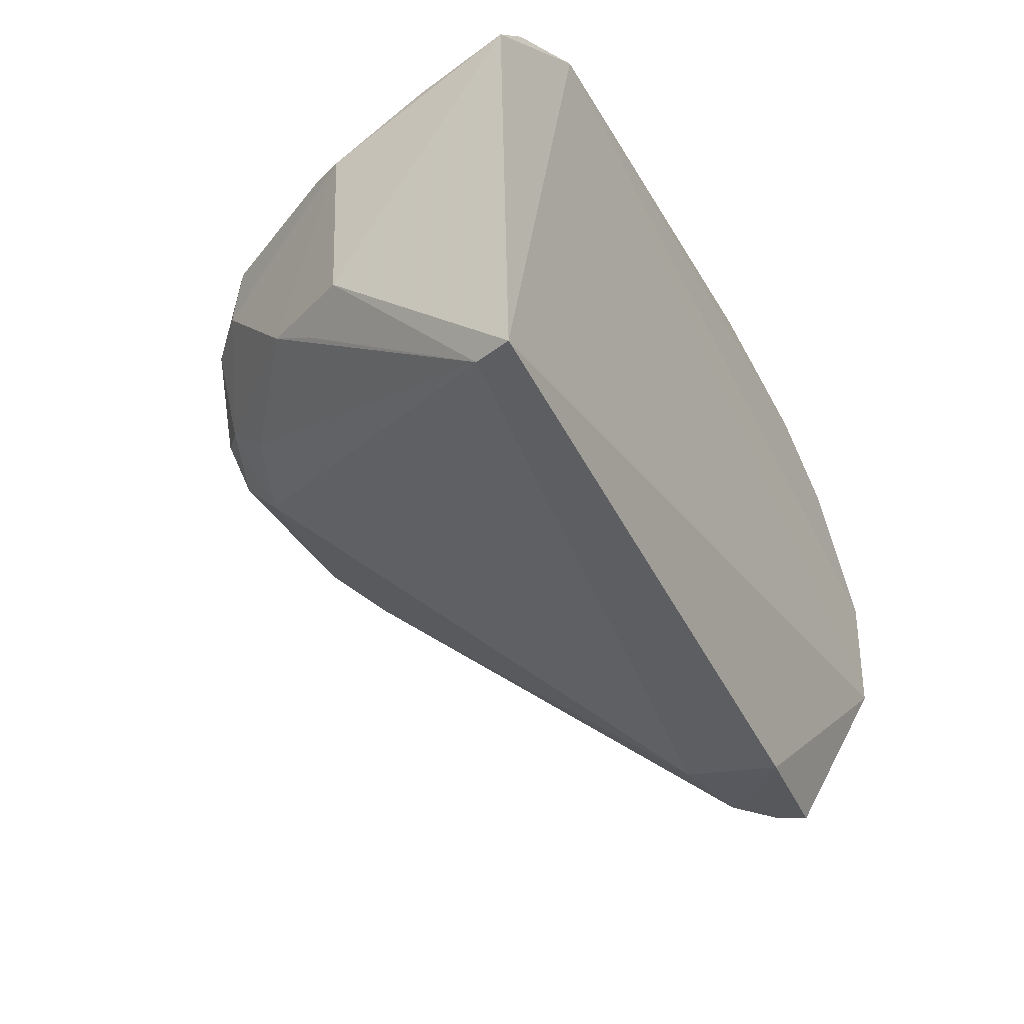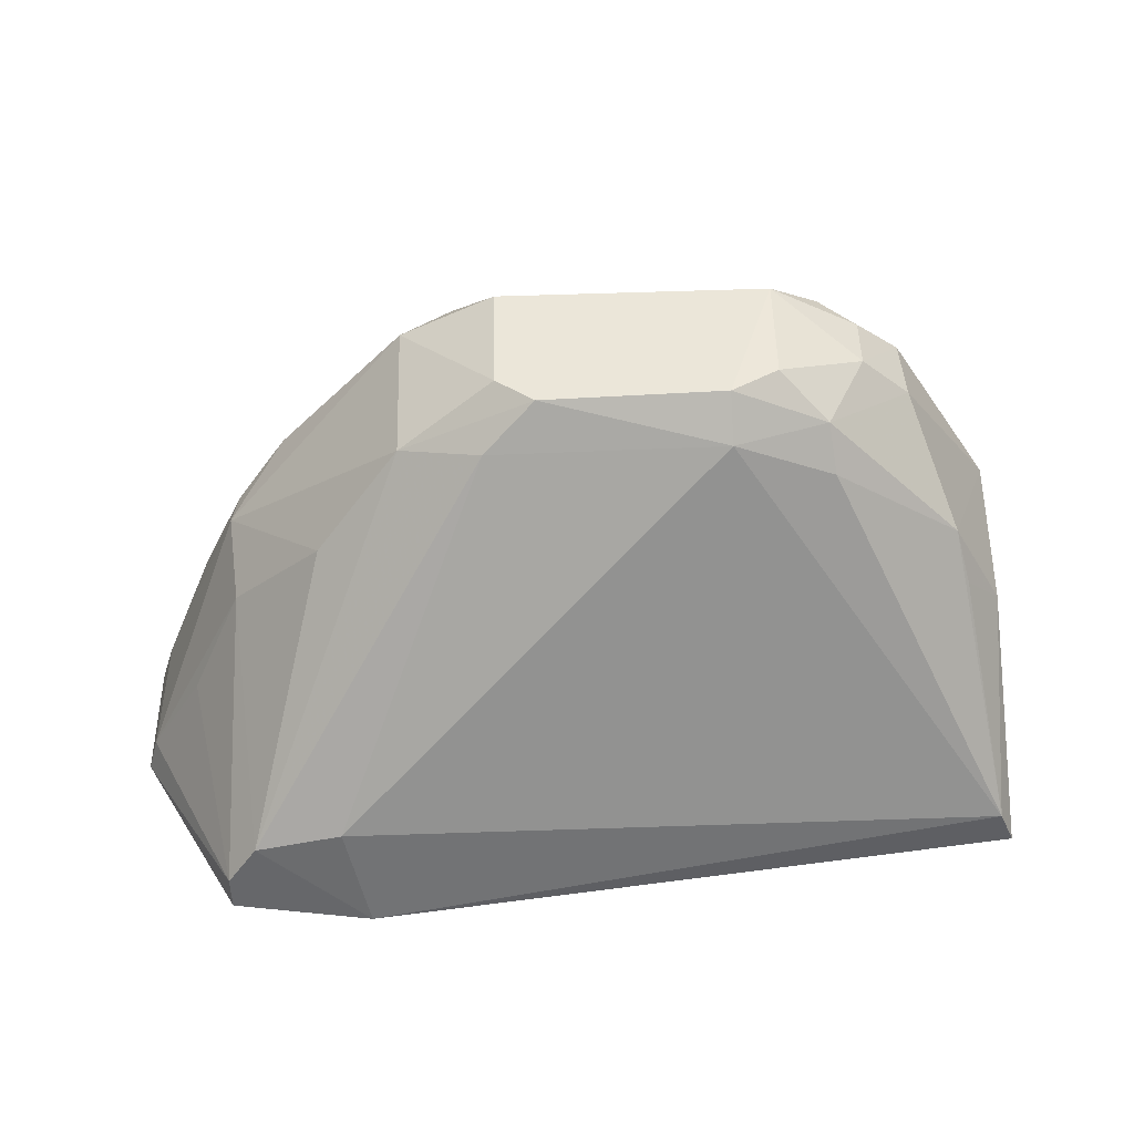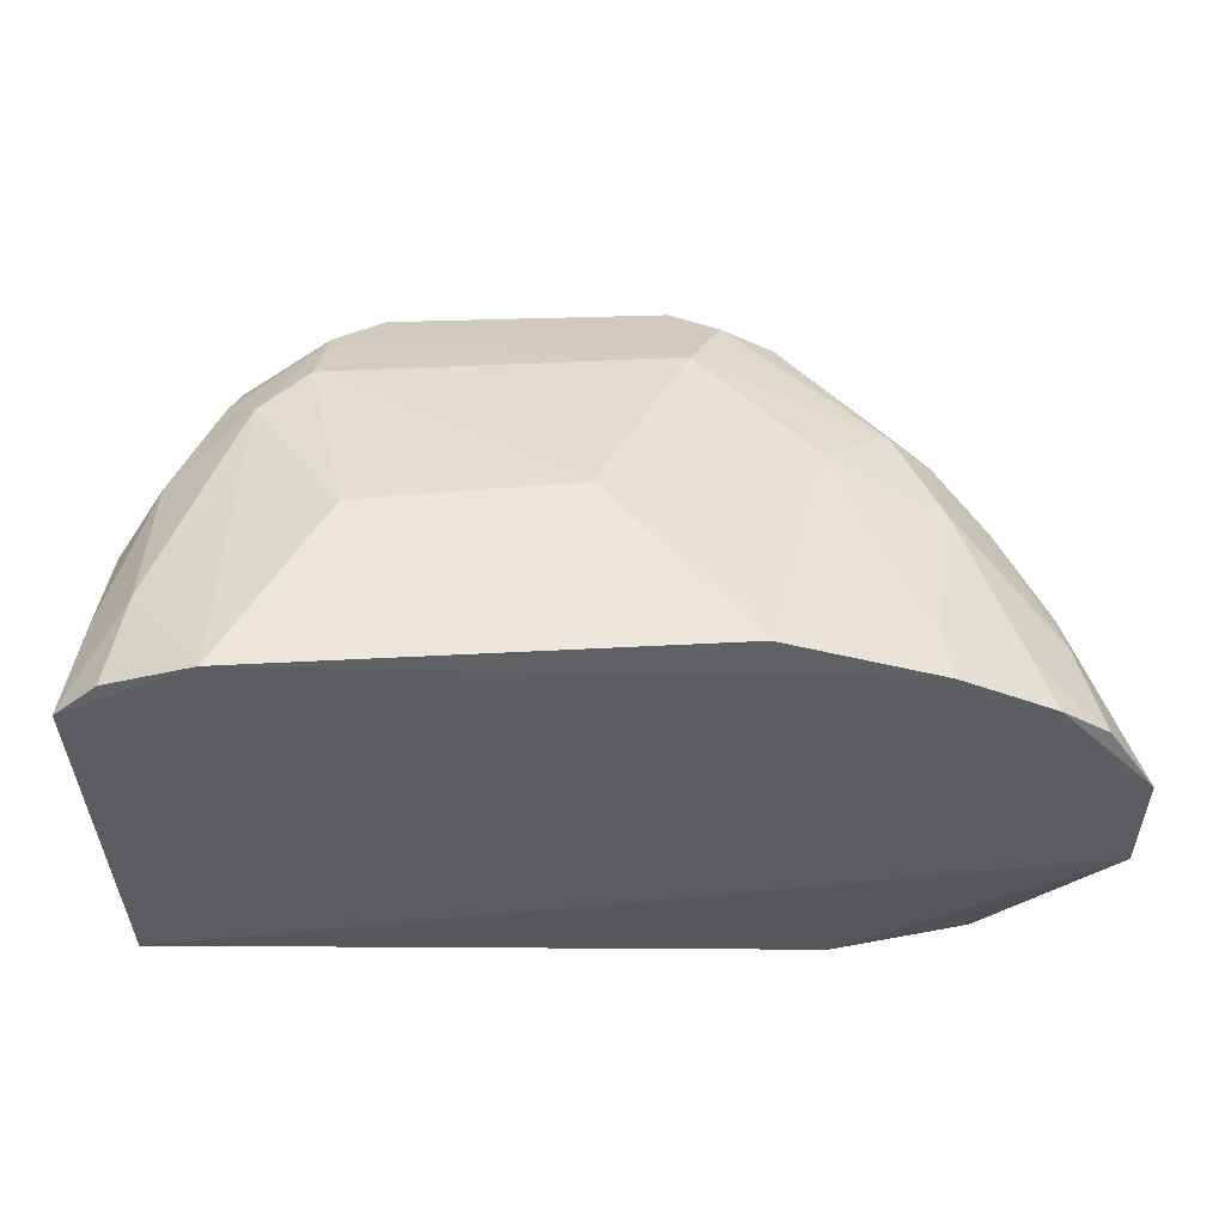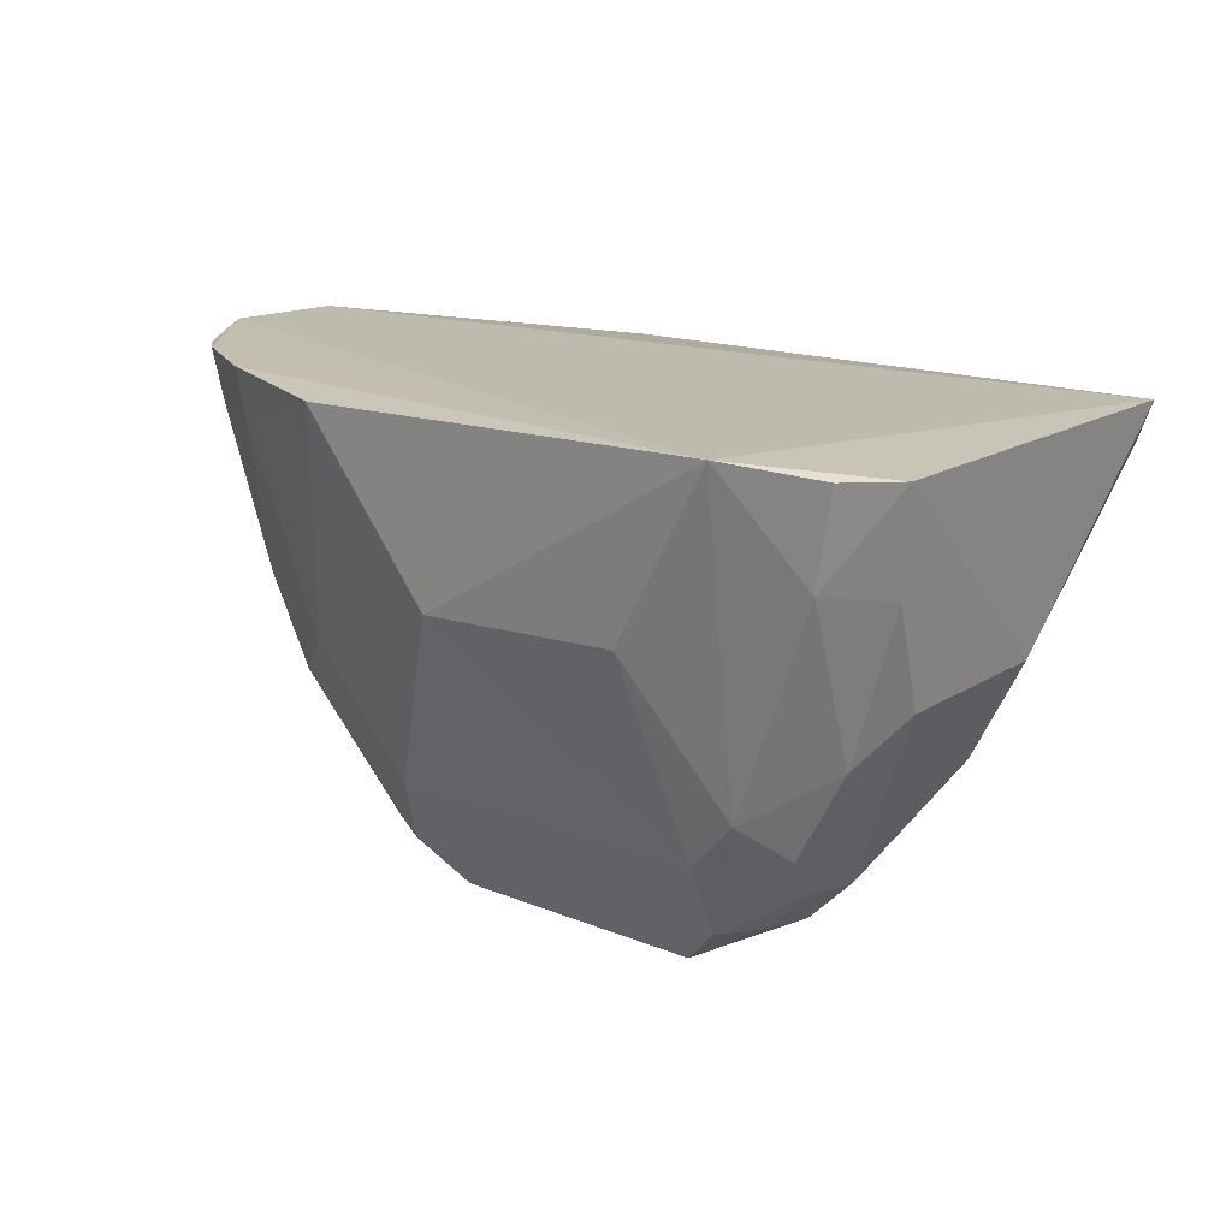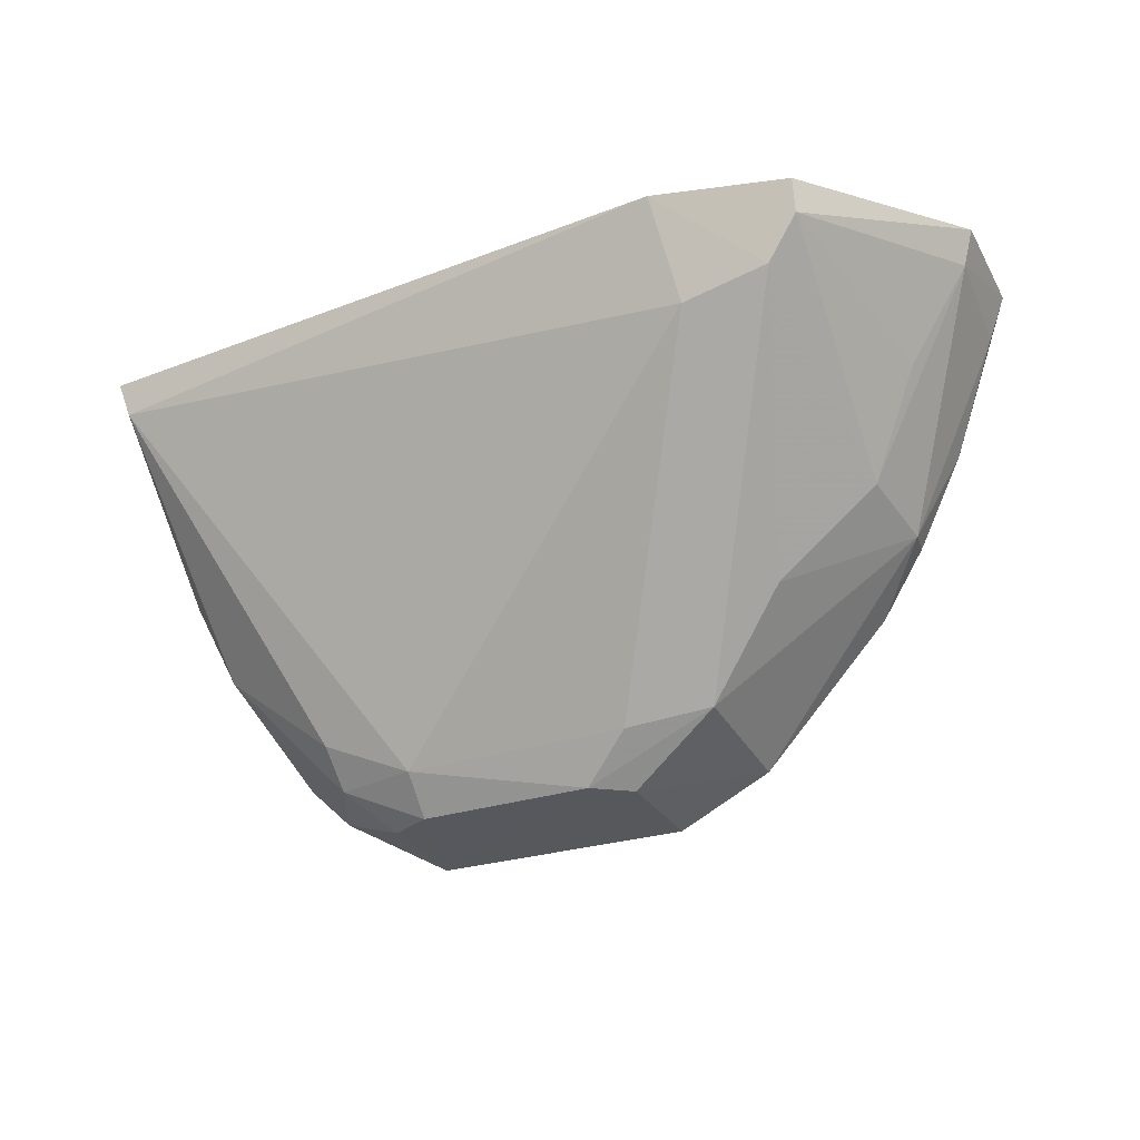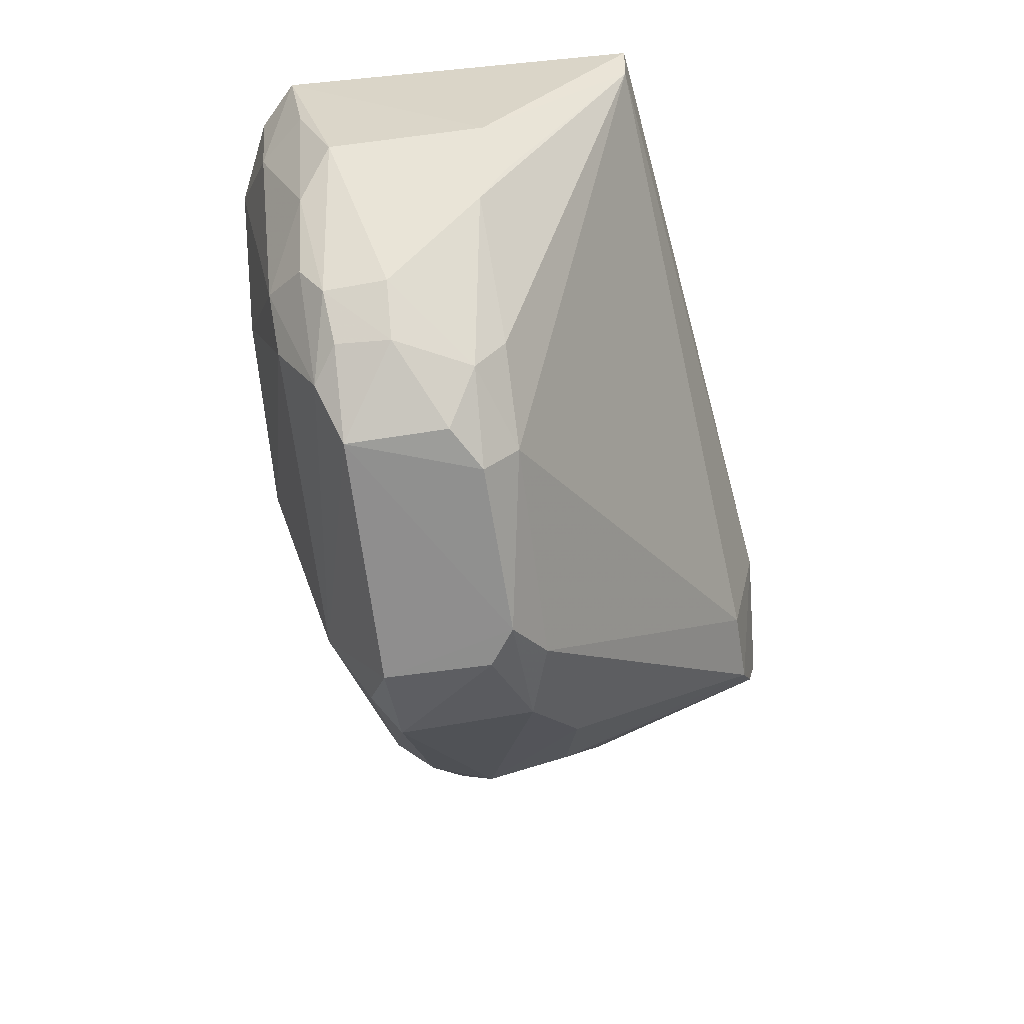
<metadata>
{"format":"obj","ext":"obj","renderer":"f3d","projection":"perspective","resolution":1024,"background":"white","views":[{"elev":-35.8,"azim":118.2,"up":"+Z"},{"elev":-38.9,"azim":2.5,"up":"+Z"},{"elev":53.9,"azim":178.3,"up":"+Z"},{"elev":16.2,"azim":40.8,"up":"+Y"},{"elev":-29.5,"azim":-155.7,"up":"+Y"},{"elev":-64.9,"azim":97.0,"up":"+Y"}]}
</metadata>
<code>
v 0.03003 -0.09917 0.05345
v 0.03841 -0.1164 0.04242
v 0.03969 -0.09979 0.0158
v -0.02486 -0.1036 0.00877
v -0.009564 -0.1352 0.04212
v -0.03431 -0.09967 0.02527
v 0.04055 -0.1001 0.04695
v 0.02454 -0.1289 0.04793
v 0.01635 -0.1389 0.03147
v -0.01354 -0.102 0.008157
v -0.01882 -0.09982 0.04898
v -0.02406 -0.1188 0.02879
v 0.03837 -0.1159 0.02902
v 0.03555 -0.1076 0.0497
v -0.009306 -0.1344 0.03045
v 0.01989 -0.1388 0.04237
v -0.01518 -0.1109 0.0105
v -0.02854 -0.1119 0.03843
v -0.03423 -0.09954 0.03535
v 0.004679 -0.1139 0.05304
v -0.02483 -0.1063 0.00942
v 0.0244 -0.1321 0.02872
v 0.0371 -0.1001 0.05018
v 0.02849 -0.1249 0.04847
v 0.03517 -0.1205 0.0451
v -0.001559 -0.1391 0.03311
v -0.02504 -0.1198 0.03626
v -0.00282 -0.1294 0.04802
v 0.03852 -0.103 0.01598
v -0.01726 -0.1244 0.04413
v -0.02639 -0.09976 0.04488
v -0.006472 -0.1003 0.05317
v -0.03338 -0.1025 0.02592
v -0.01622 -0.1267 0.02705
v -0.02226 -0.1097 0.01016
v 0.01643 -0.1359 0.02857
v 0.02695 -0.1352 0.03765
v 0.03035 -0.1311 0.04302
v 0.02165 -0.1132 0.05255
v 0.03919 -0.1082 0.0456
v -0.00177 -0.1389 0.04232
v 0.001596 -0.1391 0.0309
v 0.02379 -0.1352 0.04443
v 0.03449 -0.1238 0.02965
v -0.005502 -0.1355 0.04423
v -0.02045 -0.124 0.04122
v -0.0303 -0.1002 0.04154
v -0.02059 -0.1171 0.04455
v -0.01181 -0.1201 0.04791
v -0.02845 -0.1104 0.02605
v -0.03286 -0.1034 0.03524
v 0.02392 -0.1352 0.03126
v 0.0201 -0.1386 0.03376
v 0.02691 -0.1345 0.04234
v 0.03113 -0.1277 0.04515
v -0.002585 -0.1358 0.02843
v 0.03549 -0.1199 0.02743
v 0.03076 -0.1315 0.03765
v -0.0246 -0.1194 0.03906
v -0.02876 -0.1079 0.04046
v -0.02493 -0.104 0.04501
v -0.005448 -0.1032 0.05287
v -0.01834 -0.1037 0.04861
f 6 1 3
f 7 3 1
f 10 6 3
f 10 4 6
f 13 7 2
f 13 3 7
f 19 1 6
f 21 6 4
f 23 14 7
f 23 7 1
f 23 1 14
f 24 14 1
f 25 14 24
f 26 5 15
f 27 15 5
f 28 8 20
f 29 17 10
f 29 10 3
f 29 3 13
f 31 11 1
f 31 1 19
f 32 20 1
f 32 1 11
f 33 6 21
f 33 12 27
f 33 19 6
f 34 27 12
f 34 15 27
f 35 15 34
f 35 34 12
f 35 12 21
f 35 10 17
f 35 21 4
f 35 4 10
f 36 29 22
f 36 17 29
f 38 2 25
f 39 20 8
f 39 8 24
f 39 24 1
f 39 1 20
f 40 25 2
f 40 2 7
f 40 7 14
f 40 14 25
f 41 5 26
f 41 16 28
f 42 9 16
f 42 41 26
f 42 16 41
f 42 36 9
f 42 26 15
f 43 28 16
f 43 8 28
f 43 24 8
f 44 22 29
f 44 13 2
f 45 30 5
f 45 28 30
f 45 41 28
f 45 5 41
f 46 27 5
f 46 5 30
f 47 31 19
f 48 46 30
f 49 28 20
f 49 30 28
f 49 48 30
f 50 33 21
f 50 21 12
f 50 12 33
f 51 33 27
f 51 27 18
f 51 18 19
f 51 19 33
f 52 36 22
f 52 9 36
f 52 22 44
f 53 37 16
f 53 16 9
f 53 52 37
f 53 9 52
f 54 16 37
f 54 37 38
f 54 43 16
f 54 38 43
f 55 38 25
f 55 25 24
f 55 43 38
f 55 24 43
f 56 17 36
f 56 36 42
f 56 35 17
f 56 42 15
f 56 15 35
f 57 44 29
f 57 29 13
f 57 13 44
f 58 38 37
f 58 52 44
f 58 37 52
f 58 44 2
f 58 2 38
f 59 18 27
f 59 27 46
f 60 47 19
f 60 19 18
f 60 18 59
f 60 59 46
f 60 46 48
f 61 11 31
f 61 31 47
f 61 60 48
f 61 47 60
f 62 49 20
f 62 20 32
f 62 32 49
f 63 49 32
f 63 32 11
f 63 48 49
f 63 61 48
f 63 11 61

</code>
